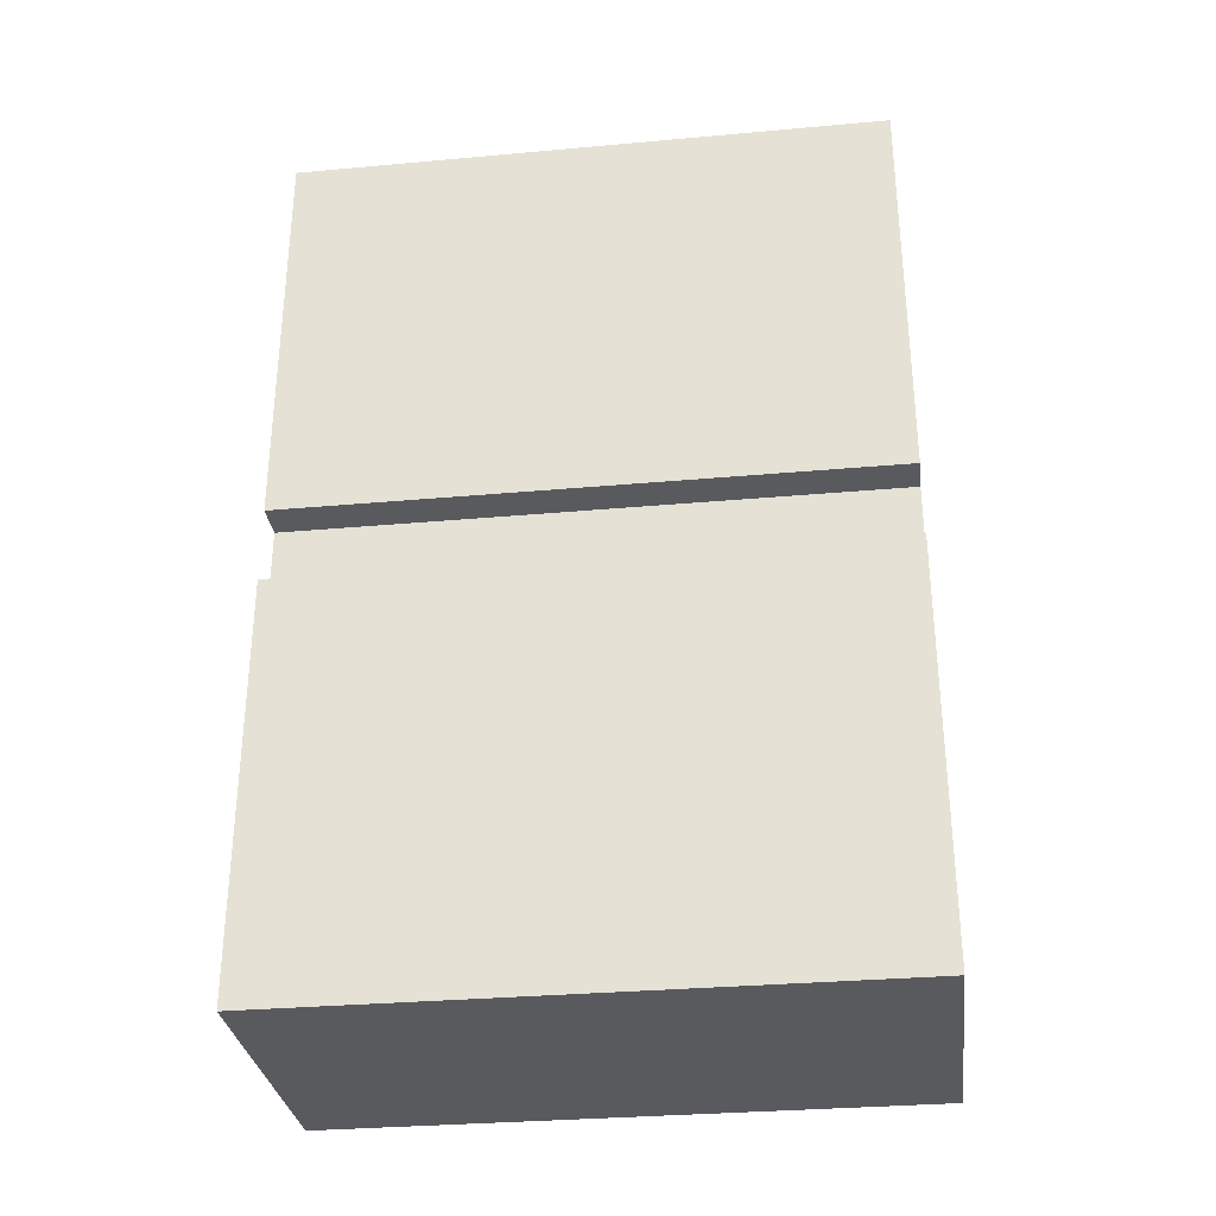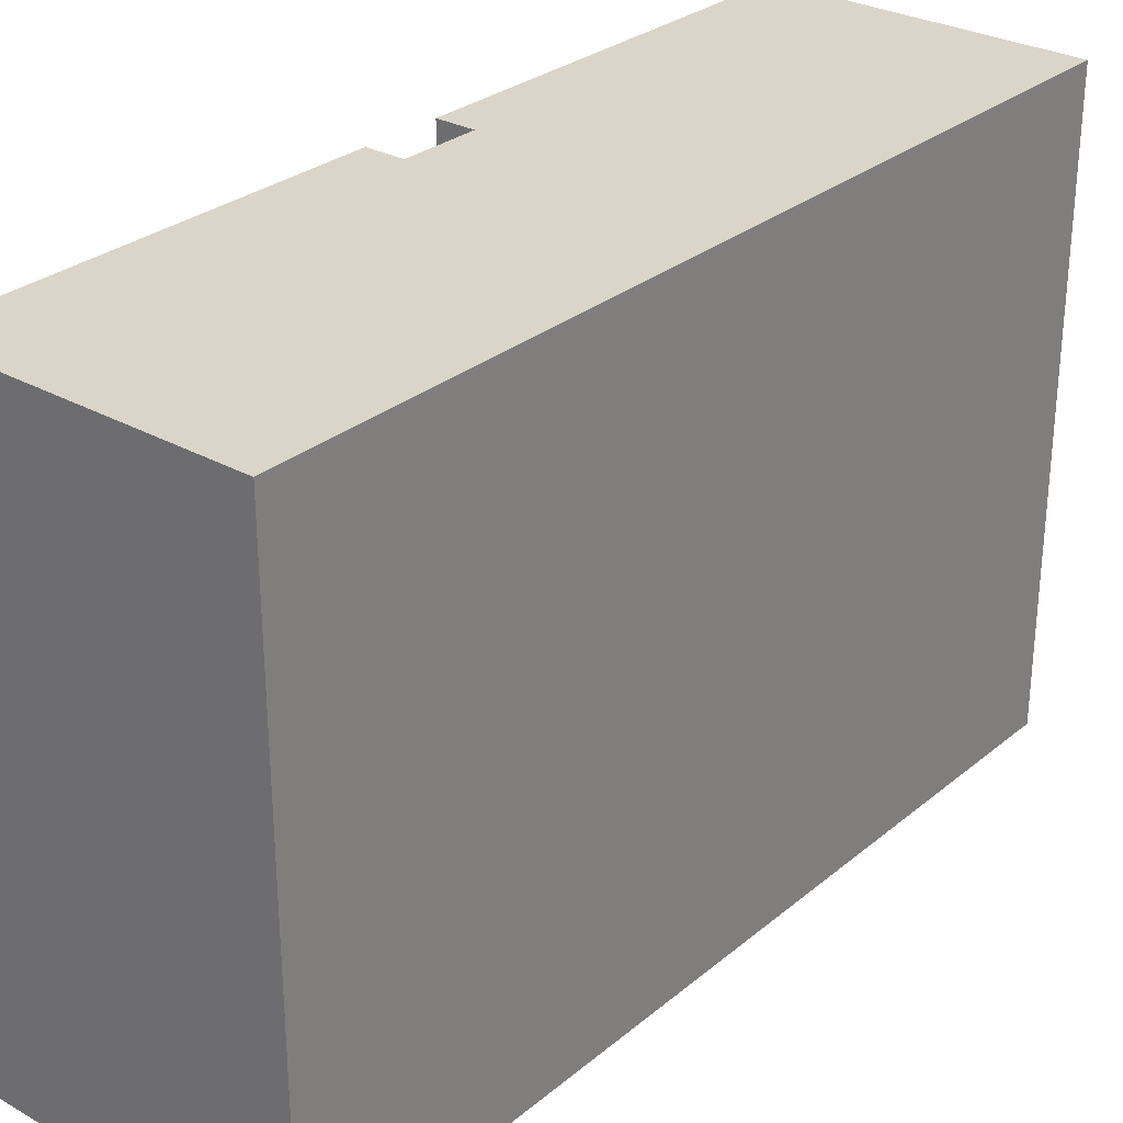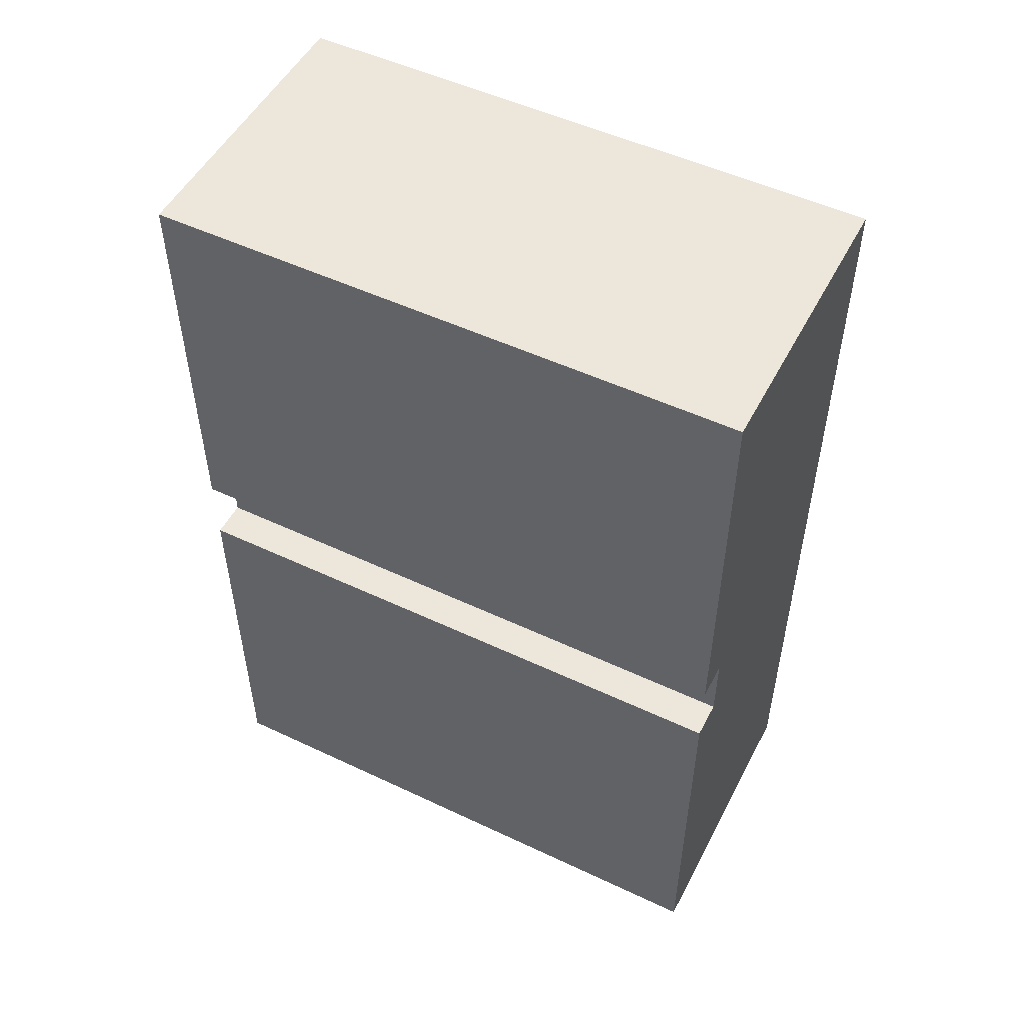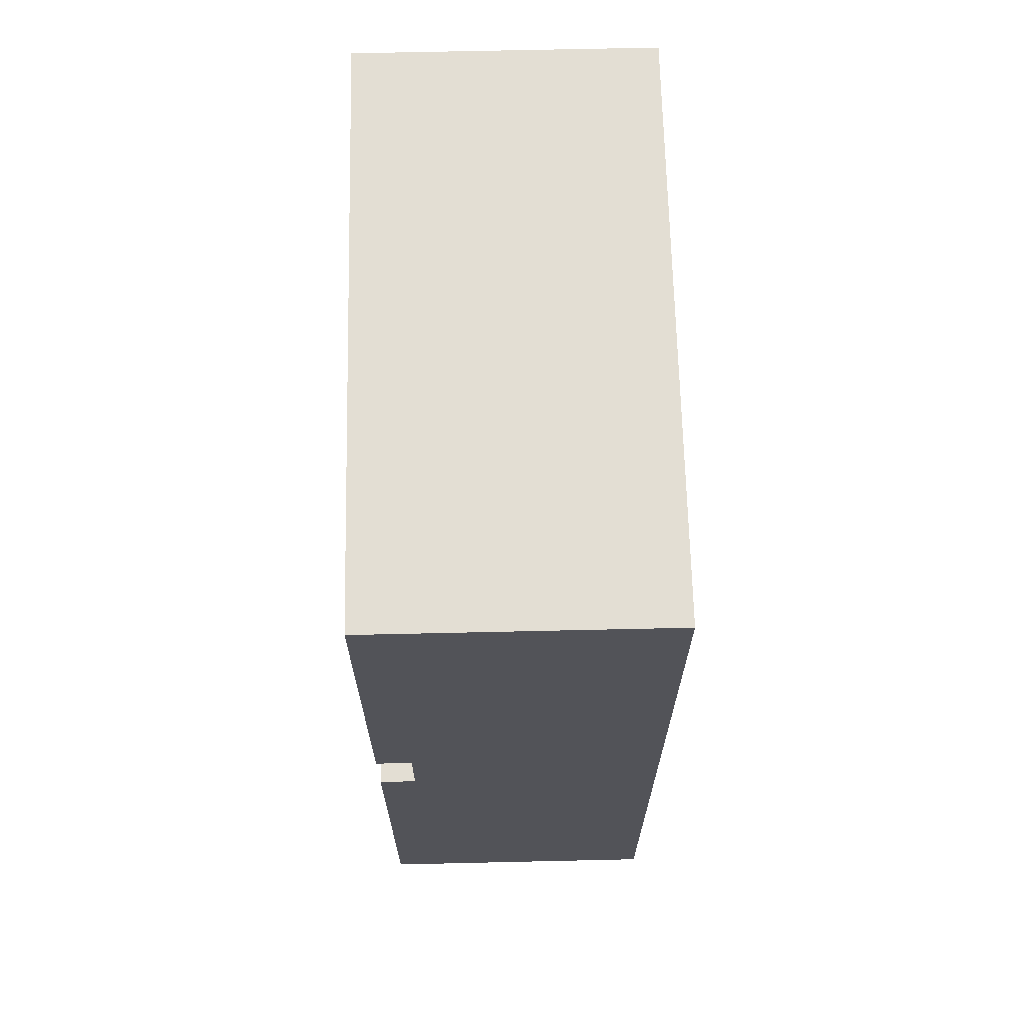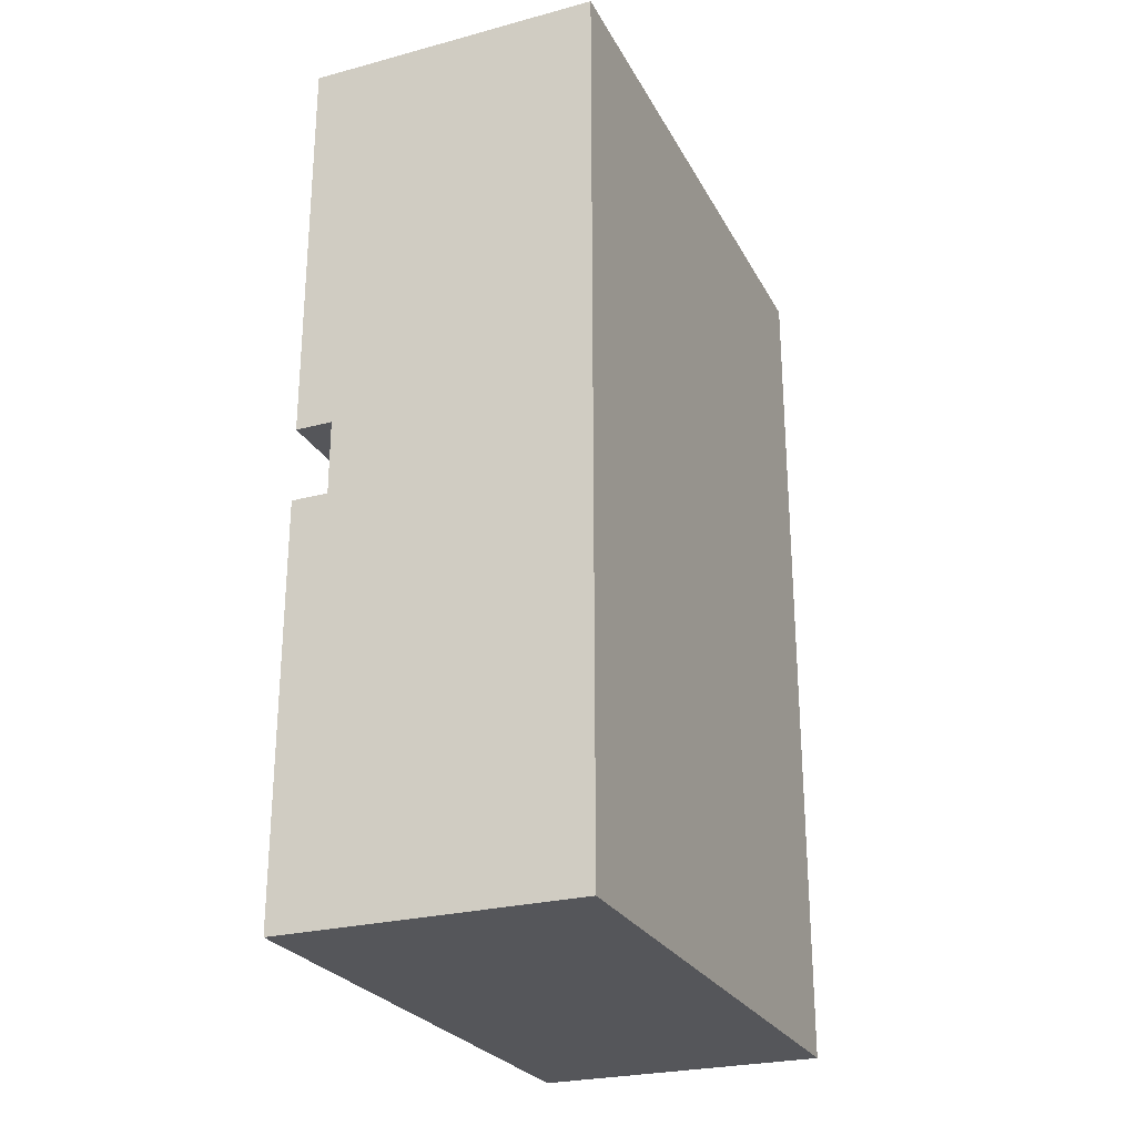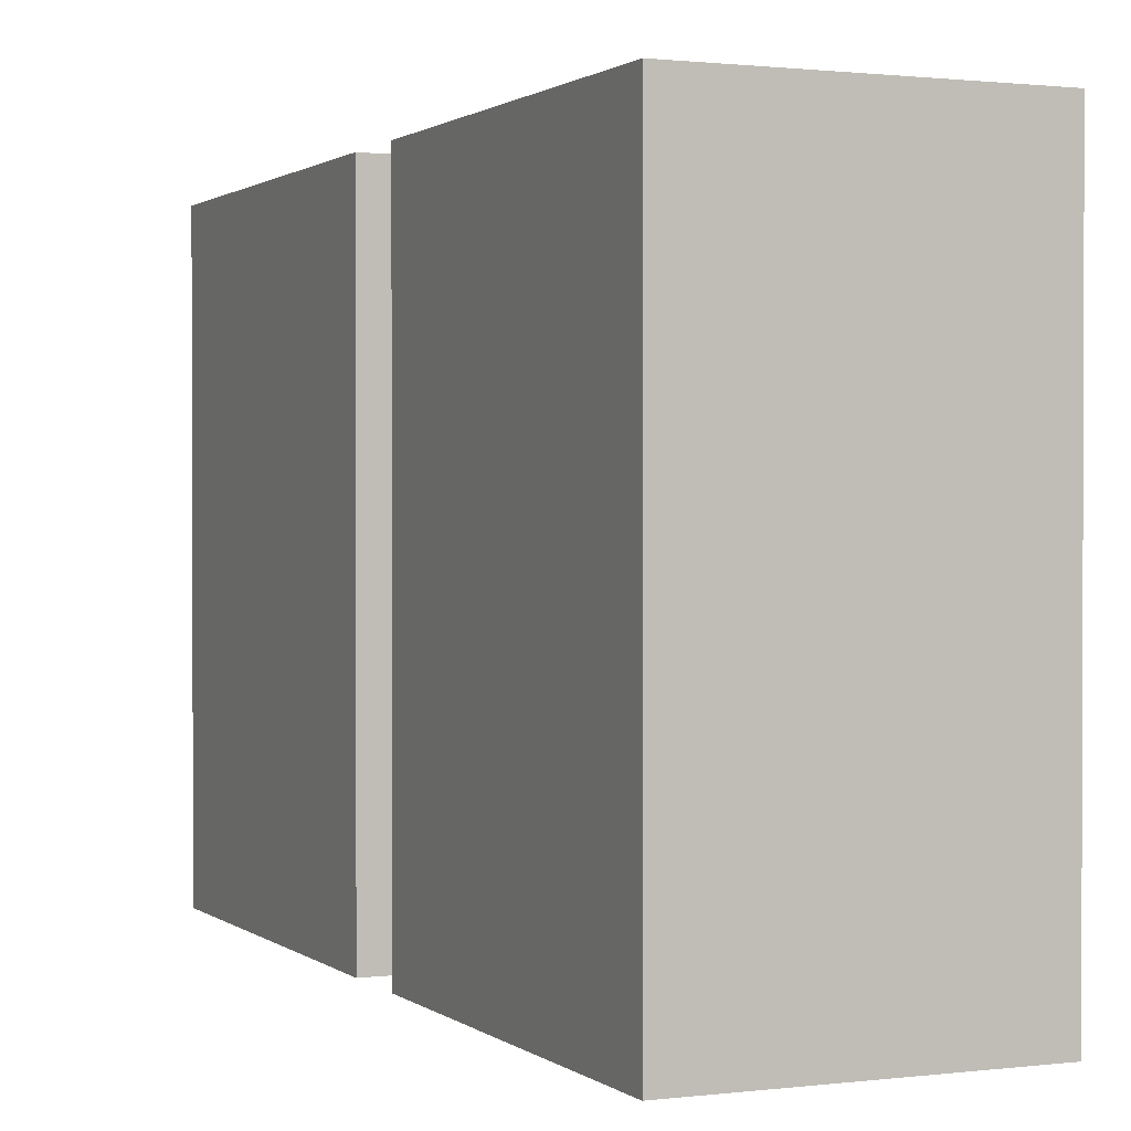
<metadata>
{"format":"obj","ext":"obj","renderer":"f3d","projection":"perspective","resolution":1024,"background":"white","views":[{"elev":-31.4,"azim":97.3,"up":"+Z"},{"elev":29.1,"azim":-140.3,"up":"+Y"},{"elev":51.5,"azim":117.1,"up":"+Z"},{"elev":67.2,"azim":178.7,"up":"+Z"},{"elev":-26.0,"azim":-157.2,"up":"+Z"},{"elev":1.1,"azim":156.2,"up":"+Y"}]}
</metadata>
<code>
g Solid1
v -0.04 -0.08 -0.06
v -0.04 -0.08 0.06
v -0.04 0 -0.06
v -0.04 0 0.06
v -0.005 -0.08 -0.005
v -0.005 -0.08 0.005
v -0.005 0 -0.005
v -0.005 0 0.005
v 0 -0.08 -0.06
v 0 -0.08 -0.005
v 0 -0.08 0.005
v 0 -0.08 0.06
v 0 0 -0.06
v 0 0 -0.005
v 0 0 0.005
v 0 0 0.06
f 9 1 13
f 13 1 3
f 11 6 15
f 15 6 8
f 7 8 5
f 5 8 6
f 11 12 6
f 6 12 2
f 6 2 1
f 6 1 5
f 5 1 9
f 5 9 10
f 16 4 12
f 12 4 2
f 15 8 16
f 16 8 4
f 4 8 7
f 4 7 3
f 3 7 13
f 13 7 14
f 4 3 2
f 2 3 1
f 14 7 10
f 10 7 5
f 10 9 14
f 14 9 13
f 15 16 11
f 11 16 12

</code>
